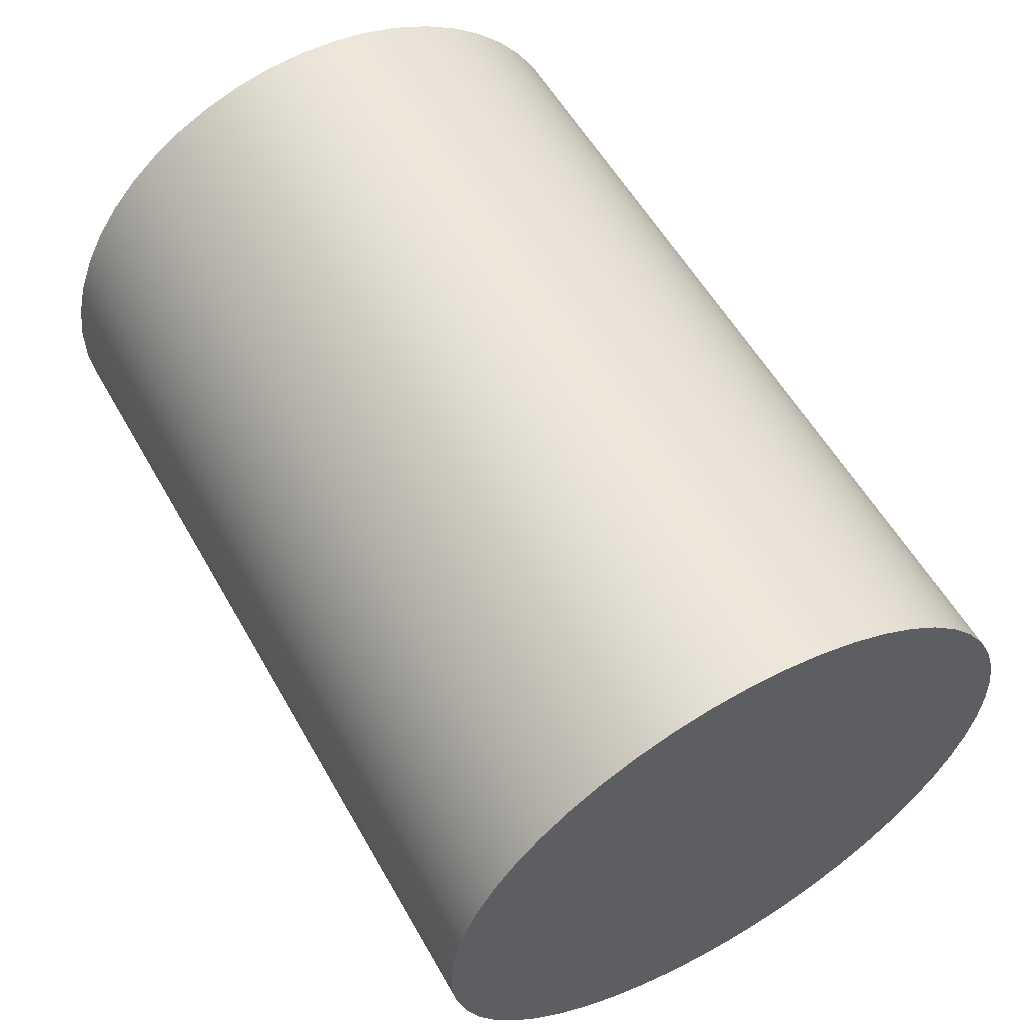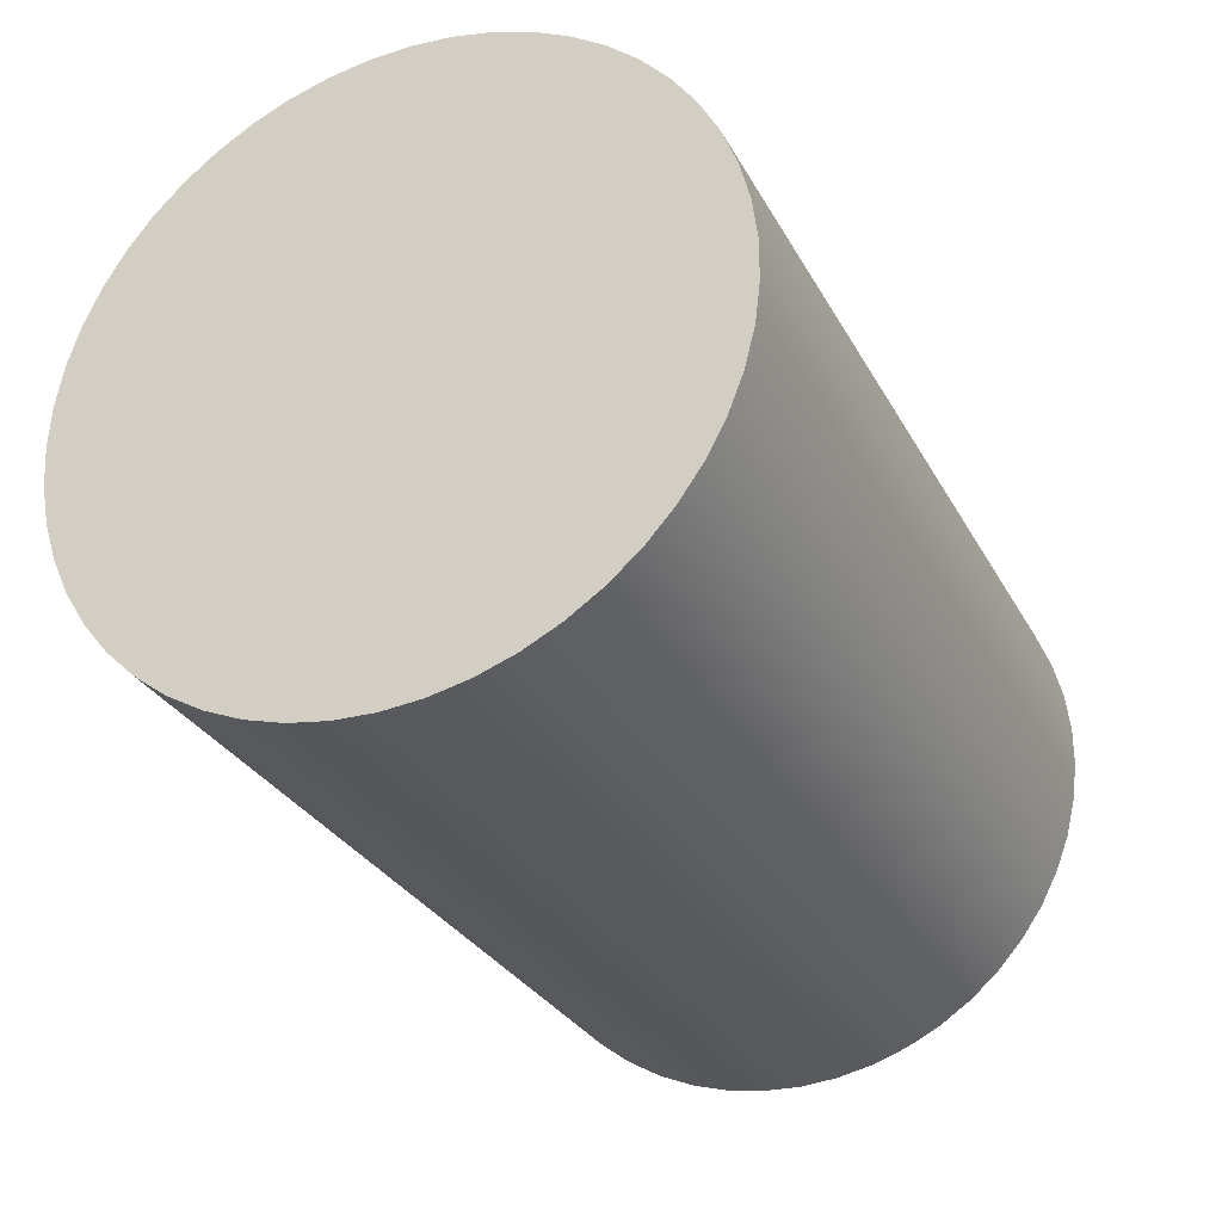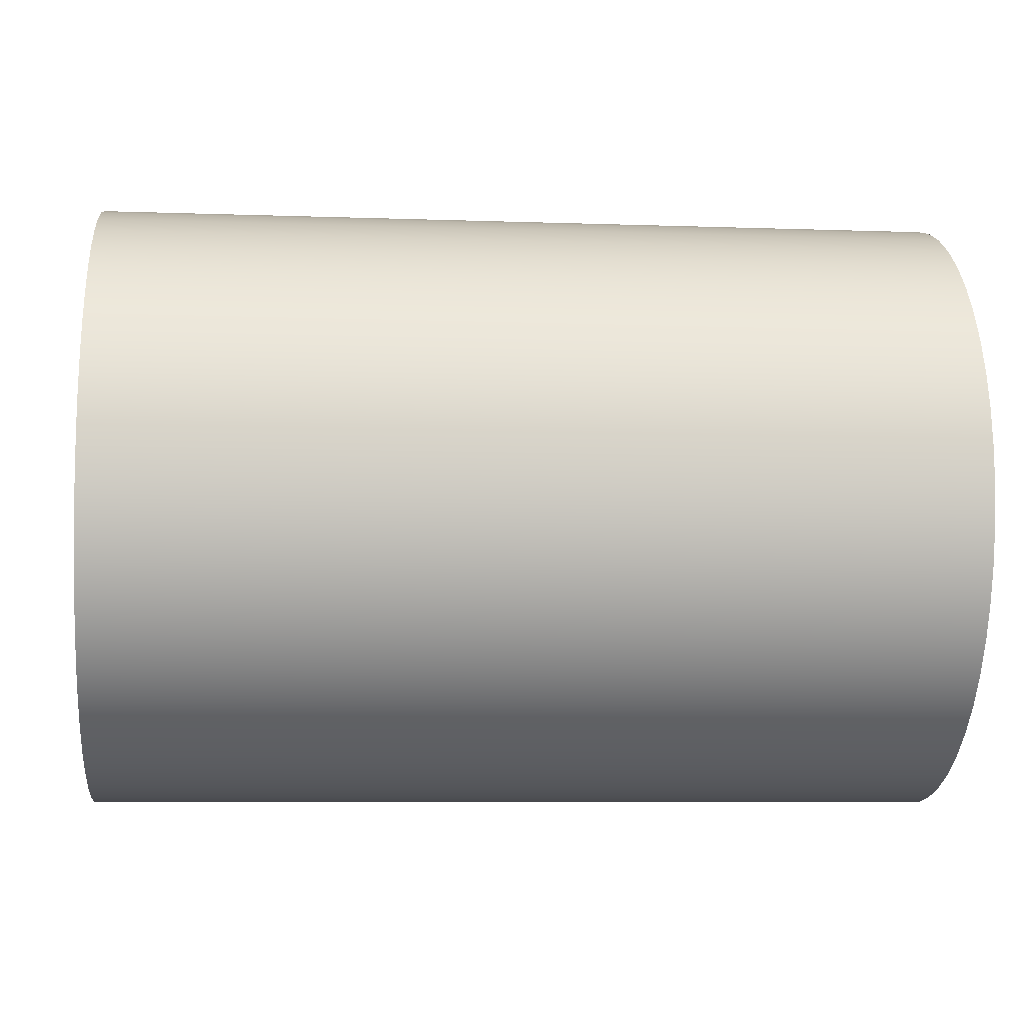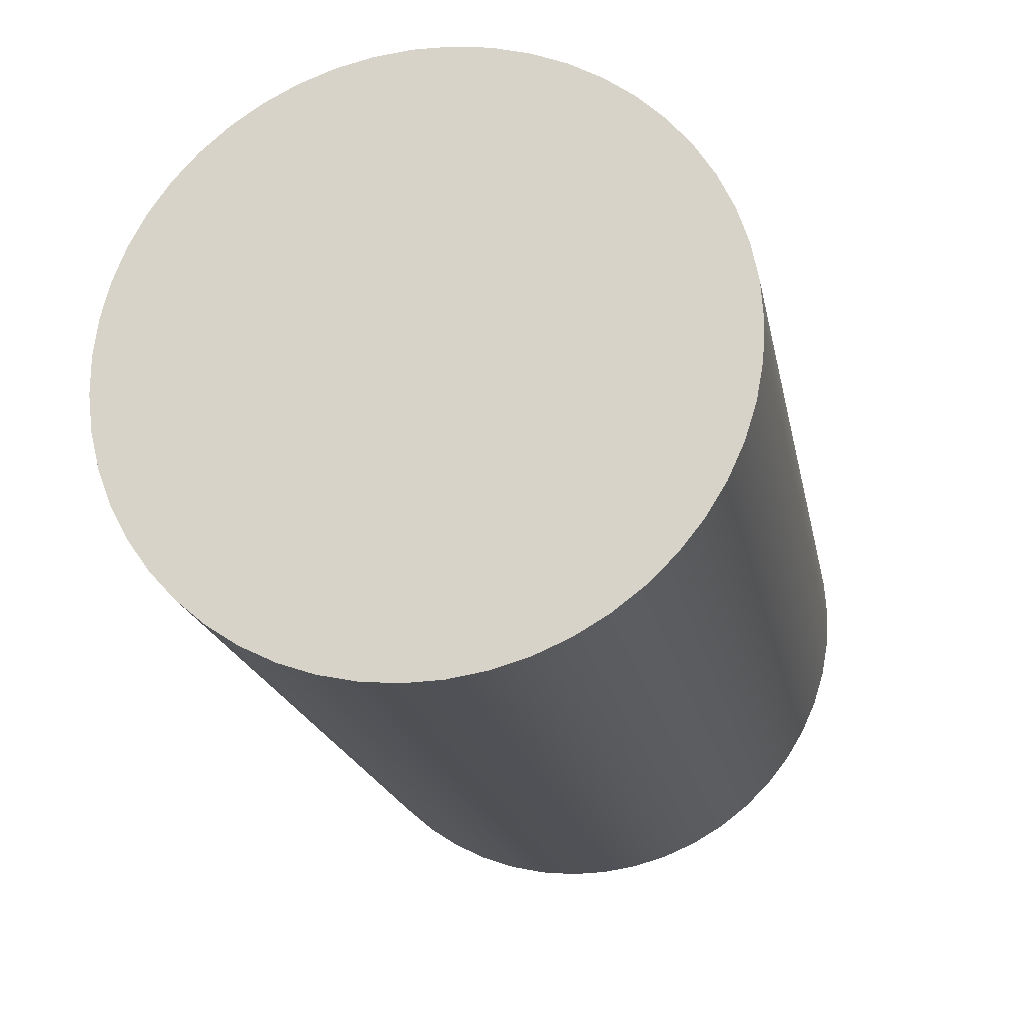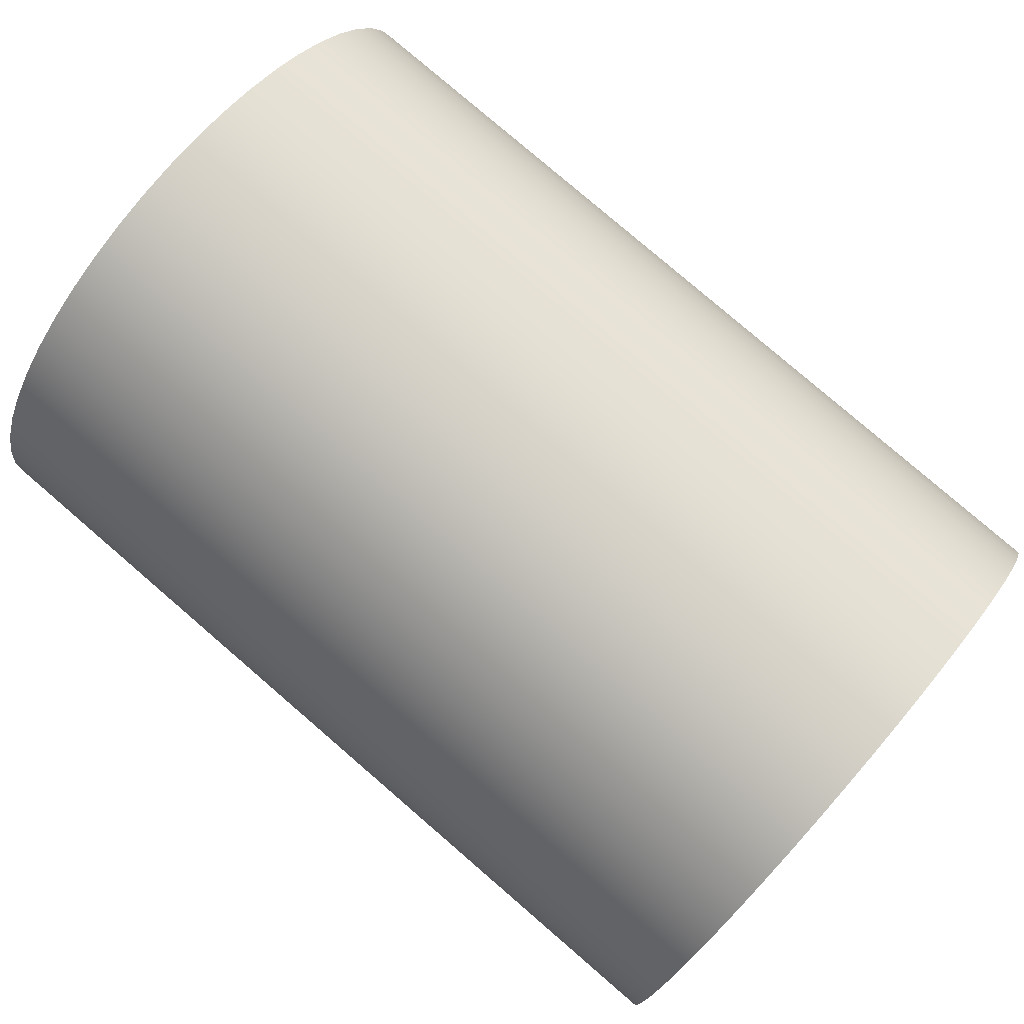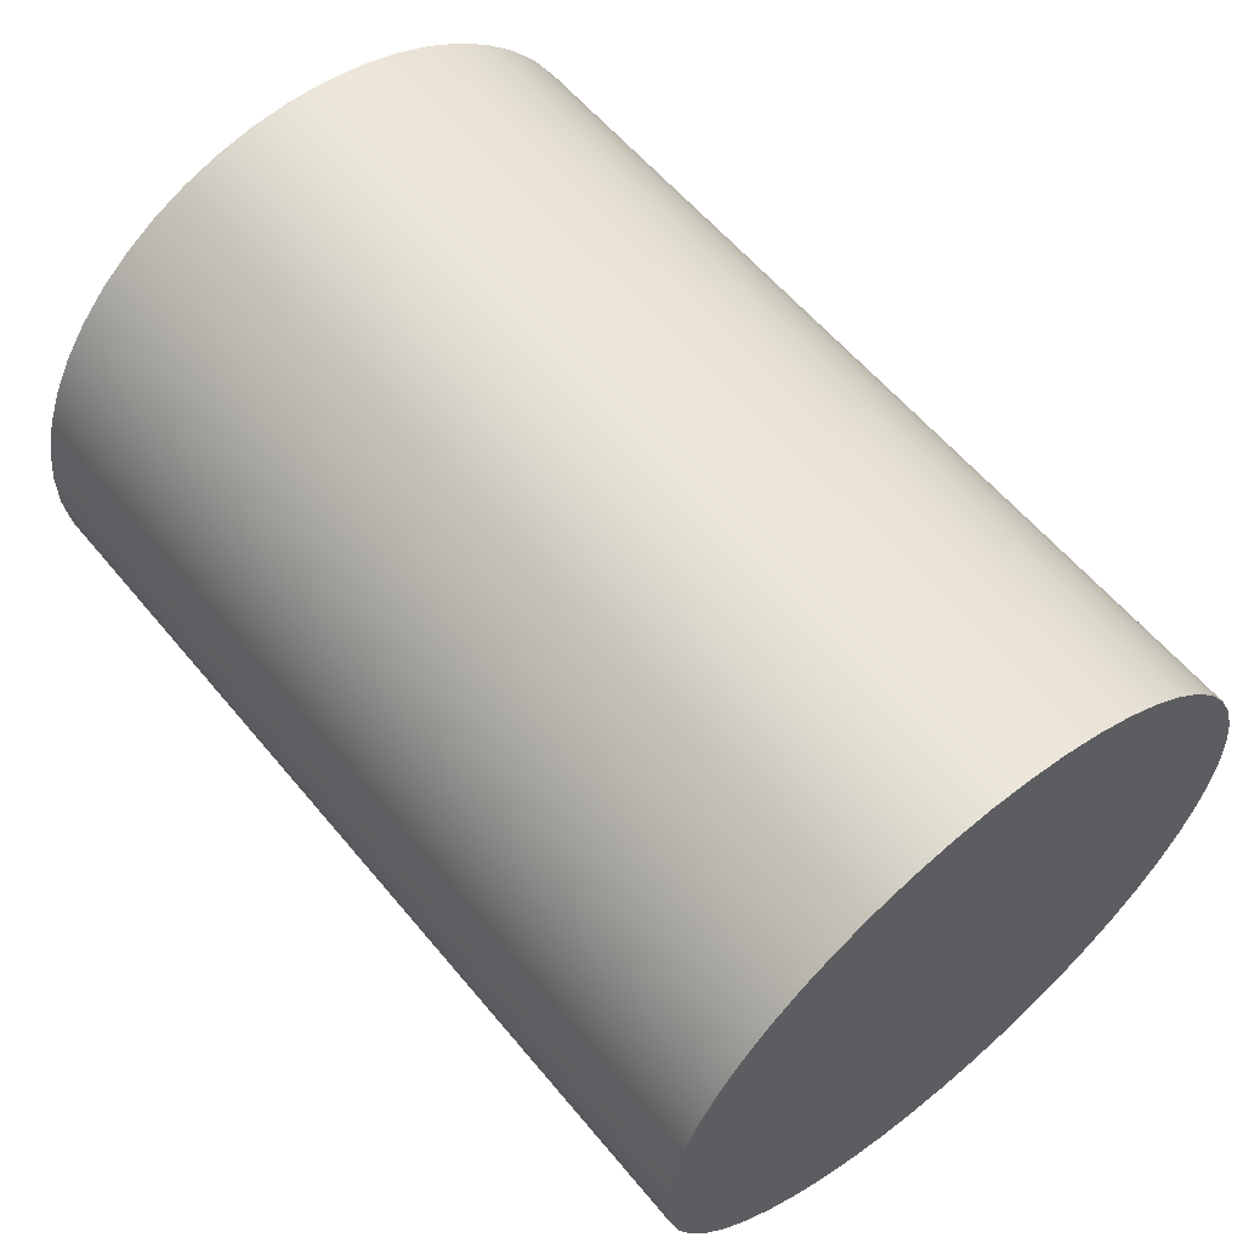
<metadata>
{"format":"obj","ext":"obj","renderer":"f3d","projection":"perspective","resolution":1024,"background":"white","views":[{"elev":57.0,"azim":-119.4,"up":"+Y"},{"elev":-29.5,"azim":113.8,"up":"+Y"},{"elev":-7.7,"azim":-5.6,"up":"+Z"},{"elev":-20.1,"azim":-78.8,"up":"+Y"},{"elev":79.9,"azim":-139.3,"up":"+Z"},{"elev":59.3,"azim":-129.4,"up":"+Y"}]}
</metadata>
<code>
v 7 -2.5 2.5
v 7 -2.193 2.481
v 7 -1.89 2.424
v 7 -1.597 2.331
v 7 -1.317 2.203
v 7 -1.056 2.04
v 7 -0.8158 1.848
v 7 -0.6015 1.627
v 7 -0.416 1.381
v 7 -0.2621 1.114
v 7 -0.1421 0.8309
v 7 -0.05788 0.5348
v 7 -0.01066 0.2307
v 7 -0.001186 -0.07699
v 7 -0.02959 -0.3835
v 7 -0.09544 -0.6842
v 7 -0.1977 -0.9745
v 7 -0.3349 -1.25
v 7 -0.505 -1.507
v 7 -0.7052 -1.74
v 7 -0.9327 -1.948
v 7 -1.184 -2.126
v 7 -1.455 -2.271
v 7 -1.742 -2.382
v 7 -2.041 -2.457
v 7 -2.346 -2.495
v 7 -2.654 -2.495
v 7 -2.959 -2.457
v 7 -3.258 -2.382
v 7 -3.545 -2.271
v 7 -3.816 -2.126
v 7 -4.067 -1.948
v 7 -4.295 -1.74
v 7 -4.495 -1.507
v 7 -4.665 -1.25
v 7 -4.802 -0.9745
v 7 -4.905 -0.6842
v 7 -4.97 -0.3835
v 7 -4.999 -0.07699
v 7 -4.989 0.2307
v 7 -4.942 0.5348
v 7 -4.858 0.8309
v 7 -4.738 1.114
v 7 -4.584 1.381
v 7 -4.399 1.627
v 7 -4.184 1.848
v 7 -3.944 2.04
v 7 -3.683 2.203
v 7 -3.403 2.331
v 7 -3.11 2.424
v 7 -2.807 2.481
v 0 -2.5 2.5
v 0 -2.807 2.481
v 0 -3.11 2.424
v 0 -3.403 2.331
v 0 -3.683 2.203
v 0 -3.944 2.04
v 0 -4.184 1.848
v 0 -4.399 1.627
v 0 -4.584 1.381
v 0 -4.738 1.114
v 0 -4.858 0.8309
v 0 -4.942 0.5348
v 0 -4.989 0.2307
v 0 -4.999 -0.07699
v 0 -4.97 -0.3835
v 0 -4.905 -0.6842
v 0 -4.802 -0.9745
v 0 -4.665 -1.25
v 0 -4.495 -1.507
v 0 -4.295 -1.74
v 0 -4.067 -1.948
v 0 -3.816 -2.126
v 0 -3.545 -2.271
v 0 -3.258 -2.382
v 0 -2.959 -2.457
v 0 -2.654 -2.495
v 0 -2.346 -2.495
v 0 -2.041 -2.457
v 0 -1.742 -2.382
v 0 -1.455 -2.271
v 0 -1.184 -2.126
v 0 -0.9327 -1.948
v 0 -0.7052 -1.74
v 0 -0.505 -1.507
v 0 -0.3349 -1.25
v 0 -0.1977 -0.9745
v 0 -0.09544 -0.6842
v 0 -0.02959 -0.3835
v 0 -0.001186 -0.07699
v 0 -0.01066 0.2307
v 0 -0.05788 0.5348
v 0 -0.1421 0.8309
v 0 -0.2621 1.114
v 0 -0.416 1.381
v 0 -0.6015 1.627
v 0 -0.8158 1.848
v 0 -1.056 2.04
v 0 -1.317 2.203
v 0 -1.597 2.331
v 0 -1.89 2.424
v 0 -2.193 2.481
v 0 -2.5 2.5
v 7 -2.5 2.5
v 7 -2.5 2.5
v 7 -2.807 2.481
v 7 -3.11 2.424
v 7 -3.403 2.331
v 7 -3.683 2.203
v 7 -3.944 2.04
v 7 -4.184 1.848
v 7 -4.399 1.627
v 7 -4.584 1.381
v 7 -4.738 1.114
v 7 -4.858 0.8309
v 7 -4.942 0.5348
v 7 -4.989 0.2307
v 7 -4.999 -0.07699
v 7 -4.97 -0.3835
v 7 -4.905 -0.6842
v 7 -4.802 -0.9745
v 7 -4.665 -1.25
v 7 -4.495 -1.507
v 7 -4.295 -1.74
v 7 -4.067 -1.948
v 7 -3.816 -2.126
v 7 -3.545 -2.271
v 7 -3.258 -2.382
v 7 -2.959 -2.457
v 7 -2.654 -2.495
v 7 -2.346 -2.495
v 7 -2.041 -2.457
v 7 -1.742 -2.382
v 7 -1.455 -2.271
v 7 -1.184 -2.126
v 7 -0.9327 -1.948
v 7 -0.7052 -1.74
v 7 -0.505 -1.507
v 7 -0.3349 -1.25
v 7 -0.1977 -0.9745
v 7 -0.09544 -0.6842
v 7 -0.02959 -0.3835
v 7 -0.001186 -0.07699
v 7 -0.01066 0.2307
v 7 -0.05788 0.5348
v 7 -0.1421 0.8309
v 7 -0.2621 1.114
v 7 -0.416 1.381
v 7 -0.6015 1.627
v 7 -0.8158 1.848
v 7 -1.056 2.04
v 7 -1.317 2.203
v 7 -1.597 2.331
v 7 -1.89 2.424
v 7 -2.193 2.481
v 0 -2.5 2.5
v 0 -2.193 2.481
v 0 -1.89 2.424
v 0 -1.597 2.331
v 0 -1.317 2.203
v 0 -1.056 2.04
v 0 -0.8158 1.848
v 0 -0.6015 1.627
v 0 -0.416 1.381
v 0 -0.2621 1.114
v 0 -0.1421 0.8309
v 0 -0.05788 0.5348
v 0 -0.01066 0.2307
v 0 -0.001186 -0.07699
v 0 -0.02959 -0.3835
v 0 -0.09544 -0.6842
v 0 -0.1977 -0.9745
v 0 -0.3349 -1.25
v 0 -0.505 -1.507
v 0 -0.7052 -1.74
v 0 -0.9327 -1.948
v 0 -1.184 -2.126
v 0 -1.455 -2.271
v 0 -1.742 -2.382
v 0 -2.041 -2.457
v 0 -2.346 -2.495
v 0 -2.654 -2.495
v 0 -2.959 -2.457
v 0 -3.258 -2.382
v 0 -3.545 -2.271
v 0 -3.816 -2.126
v 0 -4.067 -1.948
v 0 -4.295 -1.74
v 0 -4.495 -1.507
v 0 -4.665 -1.25
v 0 -4.802 -0.9745
v 0 -4.905 -0.6842
v 0 -4.97 -0.3835
v 0 -4.999 -0.07699
v 0 -4.989 0.2307
v 0 -4.942 0.5348
v 0 -4.858 0.8309
v 0 -4.738 1.114
v 0 -4.584 1.381
v 0 -4.399 1.627
v 0 -4.184 1.848
v 0 -3.944 2.04
v 0 -3.683 2.203
v 0 -3.403 2.331
v 0 -3.11 2.424
v 0 -2.807 2.481
g 18fc5bb1-e312-11ea-8107-54bf646e7e1f
f 2 102 1
f 1 102 103
f 104 52 51
f 51 52 53
f 51 53 50
f 50 53 54
f 50 54 49
f 49 54 55
f 49 55 48
f 48 55 56
f 48 56 47
f 47 56 57
f 47 57 46
f 46 57 58
f 46 58 45
f 45 58 59
f 45 59 44
f 44 59 60
f 44 60 43
f 43 60 61
f 43 61 42
f 42 61 62
f 42 62 41
f 41 62 63
f 41 63 40
f 40 63 64
f 40 64 39
f 39 64 65
f 39 65 38
f 38 65 66
f 38 66 37
f 37 66 67
f 37 67 36
f 36 67 68
f 36 68 35
f 35 68 69
f 35 69 34
f 34 69 70
f 34 70 33
f 33 70 71
f 33 71 32
f 32 71 72
f 32 72 31
f 31 72 73
f 31 73 30
f 30 73 74
f 30 74 29
f 29 74 75
f 29 75 28
f 28 75 76
f 28 76 27
f 27 76 77
f 27 77 26
f 26 77 78
f 26 78 25
f 25 78 79
f 25 79 24
f 24 79 80
f 24 80 23
f 23 80 81
f 23 81 22
f 22 81 82
f 22 82 21
f 21 82 83
f 21 83 20
f 20 83 84
f 20 84 19
f 19 84 85
f 19 85 18
f 18 85 86
f 18 86 17
f 17 86 87
f 17 87 16
f 16 87 88
f 16 88 15
f 15 88 89
f 15 89 14
f 14 89 90
f 14 90 13
f 13 90 91
f 13 91 12
f 12 91 92
f 12 92 11
f 11 92 93
f 11 93 10
f 10 93 94
f 10 94 9
f 9 94 95
f 9 95 8
f 8 95 96
f 8 96 7
f 7 96 97
f 7 97 6
f 6 97 98
f 6 98 5
f 5 98 99
f 5 99 4
f 4 99 100
f 4 100 3
f 3 100 101
f 3 101 2
f 2 101 102
g 18fc82d0-e312-11ea-b73f-54bf646e7e1f
f 105 106 155
f 155 106 154
f 154 106 107
f 154 107 153
f 153 107 152
f 152 107 151
f 151 107 150
f 150 107 149
f 149 107 148
f 148 107 147
f 147 107 146
f 146 107 145
f 145 107 144
f 144 107 143
f 143 107 142
f 142 107 141
f 141 107 140
f 140 107 139
f 139 107 138
f 138 107 137
f 137 107 136
f 136 107 135
f 135 107 134
f 134 107 133
f 133 107 132
f 132 107 131
f 131 107 130
f 130 107 129
f 129 107 128
f 128 107 108
f 128 108 127
f 127 108 109
f 127 109 126
f 126 109 110
f 126 110 125
f 125 110 111
f 125 111 124
f 124 111 112
f 124 112 123
f 123 112 113
f 123 113 122
f 122 113 114
f 122 114 121
f 121 114 115
f 121 115 120
f 120 115 116
f 120 116 119
f 119 116 117
f 119 117 118
g 18fca9ca-e312-11ea-8662-54bf646e7e1f
f 156 157 206
f 206 157 158
f 206 158 205
f 205 158 159
f 205 159 160
f 160 161 205
f 205 161 162
f 205 162 163
f 163 164 205
f 205 164 165
f 205 165 166
f 166 167 205
f 205 167 168
f 205 168 169
f 169 170 205
f 205 170 171
f 205 171 172
f 172 173 205
f 205 173 174
f 205 174 175
f 175 176 205
f 205 176 177
f 205 177 178
f 178 179 205
f 205 179 180
f 205 180 181
f 181 182 205
f 205 182 183
f 205 183 184
f 205 184 204
f 204 184 185
f 204 185 203
f 203 185 186
f 203 186 202
f 202 186 187
f 202 187 201
f 201 187 188
f 201 188 200
f 200 188 189
f 200 189 199
f 199 189 190
f 199 190 198
f 198 190 191
f 198 191 197
f 197 191 192
f 197 192 196
f 196 192 193
f 196 193 195
f 195 193 194

</code>
